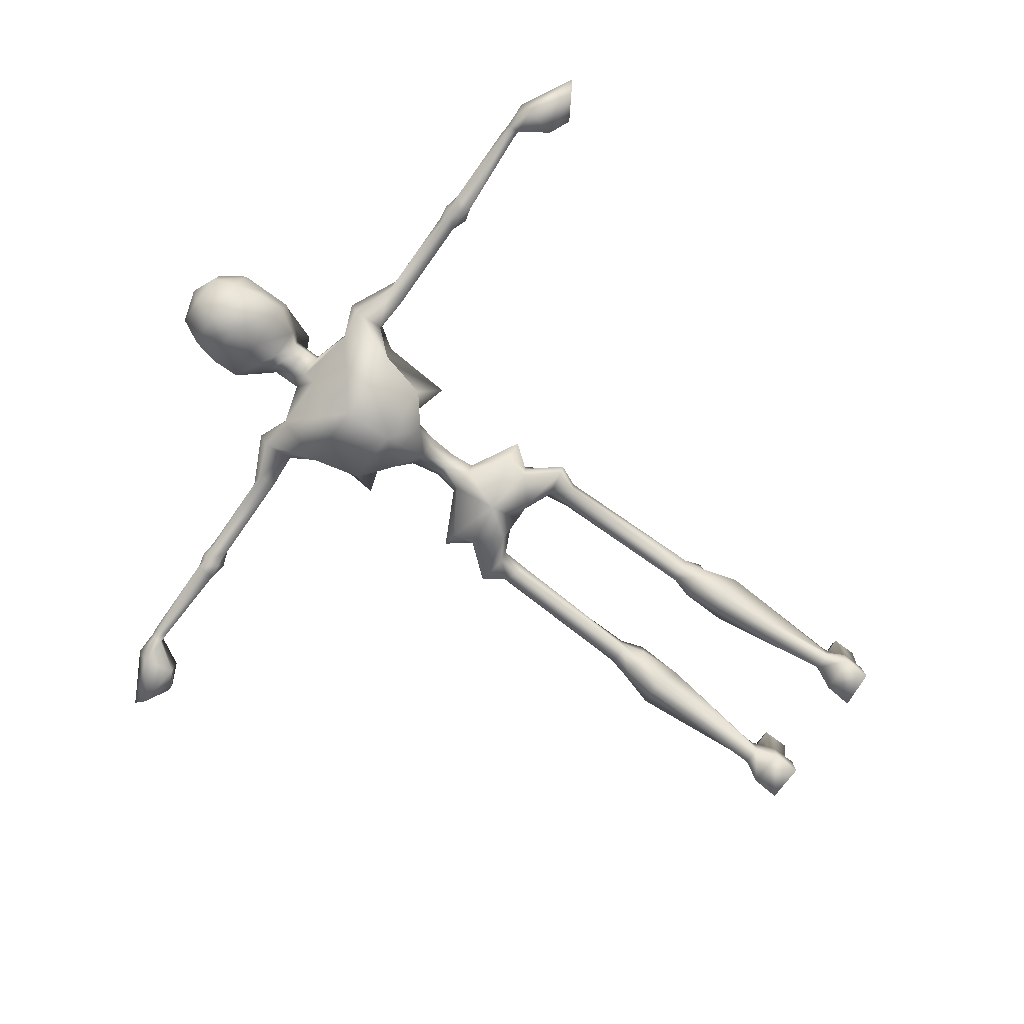
<metadata>
{"format":"obj","ext":"obj","renderer":"f3d","projection":"perspective","resolution":1024,"background":"white","views":[{"elev":-79.4,"azim":-125.4,"up":"+Z"}]}
</metadata>
<code>
v -0.001798 -0.008941 0.009856
v 0.000975 -0.008941 0.008144
v 0.000975 -0.01954 -0.000163
v -0.01254 -0.01558 0.00407
v -0.005524 0.009605 -0
v 0.000973 0.01102 -0.002867
v 0.000973 0.004326 0.006128
v -0.002176 0.004326 0.009563
v -0.01667 0.02857 -9e-06
v 0.000973 0.02857 -0.008966
v 0.000973 0.01586 -0.005949
v -0.01361 0.01602 -9e-06
v -0.01361 0.04128 0.005111
v 0.000973 0.04128 -9e-06
v -0.001798 -0.008941 0.01639
v -0.01254 -0.01558 0.02074
v 0.000975 -0.02358 0.01445
v 0.000975 -0.01293 0.02272
v -0.005524 0.0156 0.0147
v -0.002176 0.004326 0.01609
v 0.000973 0.004326 0.01804
v 0.000973 0.01788 0.0147
v -0.01667 0.02857 0.01971
v -0.01361 0.01336 0.01971
v 0.000973 0.02686 0.02877
v 0.000973 0.03377 0.02877
v -0.01361 0.04128 0.01459
v 0.000973 0.04128 0.01971
v -0.02082 -0.134 0.008807
v -0.02082 -0.134 6.6e-05
v -0.01119 -0.1344 6.6e-05
v -0.01119 -0.1344 0.008807
v -0.0202 -0.134 0.01518
v -0.01336 -0.1343 0.01518
v -0.003476 -0.008941 0.01312
v -0.01671 -0.01558 0.00926
v -0.005524 0.01377 0.007614
v -0.003515 0.004326 0.01283
v -0.01361 0.0327 0.009852
v -0.01665 0.01044 0.009852
v -0.1074 0.03054 0.01023
v -0.1039 0.02858 0.005836
v -0.09762 0.0247 0.007591
v -0.09214 0.02723 0.01096
v -0.09762 0.0247 0.01023
v -0.1039 0.02858 0.01424
v -0.09762 0.0247 0.01286
v 0.000973 0.08296 0.01203
v 0.000973 0.07985 -0.000651
v -0.005933 0.07985 0.003743
v -0.005933 0.07985 0.01203
v 0.000973 0.08296 0.01865
v -0.005933 0.07985 0.01653
v -0.01111 -0.0216 0.00407
v -0.00505 -0.02749 0.00407
v -0.00505 -0.02749 0.01882
v -0.01111 -0.0216 0.01818
v 0.000975 -0.02817 0.00926
v -0.001633 -0.02765 0.00926
v -0.01202 -0.0216 0.00926
v -0.01782 -0.02978 0.00407
v -0.01103 -0.03121 0.00688
v -0.01872 -0.02978 0.00926
v -0.009066 -0.03114 0.01037
v -0.01593 -0.02978 0.01686
v -0.01103 -0.03121 0.01602
v -0.01502 -0.03569 0.008562
v -0.01117 -0.03725 0.008562
v -0.01592 -0.03569 0.01223
v -0.009766 -0.03715 0.01223
v -0.01368 -0.03569 0.01461
v -0.01117 -0.03725 0.01461
v -0.01496 -0.07383 0.004816
v -0.01118 -0.07345 0.004816
v -0.01692 -0.07399 0.009071
v -0.01118 -0.07345 0.009071
v -0.01496 -0.07383 0.01183
v -0.01118 -0.07345 0.01183
v -0.01587 -0.07859 0.003586
v -0.01131 -0.08004 0.003586
v -0.01789 -0.07881 0.007424
v -0.009293 -0.07982 0.007424
v -0.01789 -0.07881 0.01259
v -0.009293 -0.07982 0.01259
v -0.01613 -0.08674 -0.001335
v -0.01247 -0.08722 -0.001335
v -0.02082 -0.08871 0.007424
v -0.009039 -0.09138 0.007424
v -0.01603 -0.08817 0.01096
v -0.01237 -0.08865 0.01096
v -0.01852 -0.1233 0.006984
v -0.01392 -0.1233 0.006984
v -0.01852 -0.1233 0.009861
v -0.01392 -0.1233 0.009861
v -0.01857 -0.1225 0.01274
v -0.01396 -0.1227 0.01274
v -0.02095 -0.1279 0.003848
v -0.01132 -0.1284 0.003848
v -0.02095 -0.1279 0.009861
v -0.01132 -0.1284 0.009861
v -0.01923 -0.1297 0.01587
v -0.01452 -0.13 0.01587
v -0.01399 -0.1345 0.03591
v -0.01402 -0.1306 0.0366
v -0.01864 -0.1304 0.0366
v -0.01861 -0.1343 0.03591
v -0.02066 -0.1347 0.02806
v -0.01182 -0.1352 0.02806
v -0.01186 -0.1287 0.02876
v -0.02069 -0.1286 0.02876
v -0.02153 0.04215 0.003375
v -0.02153 0.03477 0.006213
v -0.02153 0.03477 0.01349
v -0.02153 0.04215 0.01633
v -0.02153 0.03446 0.009852
v -0.02153 0.04468 0.009852
v -0.01361 0.04128 0.009852
v -0.03037 0.03847 0.006213
v -0.03037 0.03388 0.006213
v -0.03413 0.03847 0.009852
v -0.03037 0.03433 0.009852
v -0.03037 0.03847 0.01349
v -0.03037 0.03388 0.01349
v -0.05519 0.03738 0.008341
v -0.05519 0.03379 0.008341
v -0.05519 0.03835 0.009883
v -0.05519 0.03379 0.009883
v -0.05519 0.03738 0.01142
v -0.05519 0.03379 0.01142
v -0.05907 0.03745 0.007015
v -0.05907 0.03372 0.007015
v -0.05907 0.03893 0.009883
v -0.05907 0.03225 0.009883
v -0.05907 0.03774 0.01275
v -0.05907 0.03343 0.01275
v -0.06265 0.03801 0.007632
v -0.06265 0.03317 0.007632
v -0.06265 0.03801 0.009883
v -0.06265 0.03317 0.009883
v -0.06265 0.03801 0.01213
v -0.06265 0.03317 0.01213
v -0.08471 0.0367 0.008679
v -0.08471 0.03448 0.008679
v -0.08471 0.03794 0.009883
v -0.08471 0.03448 0.009883
v -0.08471 0.0367 0.01109
v -0.08471 0.03448 0.01109
v -0.08725 0.0367 0.007885
v -0.08725 0.03448 0.007885
v -0.08725 0.03769 0.009883
v -0.08725 0.03448 0.009883
v -0.08725 0.0367 0.01188
v -0.08725 0.03448 0.01188
v -0.09382 0.03505 0.005639
v -0.09214 0.02723 0.00682
v -0.09382 0.03797 0.01096
v -0.09382 0.03505 0.0151
v -0.09214 0.02723 0.0151
v 0.000973 -0.002971 0.009627
v -0.001238 -0.002971 0.01223
v -0.001238 -0.002971 0.01876
v 0.000973 -0.002971 0.02068
v -0.002577 -0.002971 0.01549
v 0.003749 -0.008941 0.009856
v 0.01449 -0.01558 0.00407
v 0.007471 0.009605 -0
v 0.004123 0.004326 0.009563
v 0.01862 0.02857 -9e-06
v 0.01556 0.01602 -9e-06
v 0.01556 0.04128 0.005111
v 0.01449 -0.01558 0.02074
v 0.003749 -0.008941 0.01639
v 0.004123 0.004326 0.01609
v 0.007471 0.0156 0.0147
v 0.01556 0.01336 0.01971
v 0.01862 0.02857 0.01971
v 0.01556 0.04128 0.01459
v 0.02277 -0.134 6.6e-05
v 0.02277 -0.134 0.008807
v 0.01313 -0.1344 6.6e-05
v 0.01313 -0.1344 0.008807
v 0.02214 -0.134 0.01518
v 0.01531 -0.1343 0.01518
v 0.005427 -0.008941 0.01312
v 0.01866 -0.01558 0.00926
v 0.007471 0.01377 0.007614
v 0.005462 0.004326 0.01283
v 0.01556 0.0327 0.009852
v 0.0186 0.01044 0.009852
v 0.1058 0.02858 0.005836
v 0.1093 0.03054 0.01023
v 0.09953 0.0247 0.007591
v 0.09953 0.0247 0.01023
v 0.09404 0.02723 0.01096
v 0.1058 0.02858 0.01424
v 0.09953 0.0247 0.01286
v 0.00788 0.07985 0.003743
v 0.00788 0.07985 0.01203
v 0.00788 0.07985 0.01653
v 0.01306 -0.0216 0.00407
v 0.007001 -0.02749 0.00407
v 0.007001 -0.02749 0.01882
v 0.01306 -0.0216 0.01818
v 0.003584 -0.02765 0.00926
v 0.01397 -0.0216 0.00926
v 0.0198 -0.02978 0.00407
v 0.01302 -0.03121 0.00688
v 0.0207 -0.02978 0.00926
v 0.01105 -0.03114 0.01037
v 0.01791 -0.02978 0.01686
v 0.01302 -0.03121 0.01602
v 0.017 -0.03569 0.008562
v 0.01315 -0.03725 0.008562
v 0.0179 -0.03569 0.01223
v 0.01175 -0.03715 0.01223
v 0.01566 -0.03569 0.01461
v 0.01315 -0.03725 0.01461
v 0.01693 -0.07383 0.004816
v 0.01315 -0.07345 0.004816
v 0.01889 -0.07399 0.009071
v 0.01315 -0.07345 0.009071
v 0.01693 -0.07383 0.01183
v 0.01315 -0.07345 0.01183
v 0.01785 -0.07859 0.003586
v 0.01328 -0.08004 0.003586
v 0.01986 -0.07881 0.007424
v 0.01127 -0.07982 0.007424
v 0.01986 -0.07881 0.01259
v 0.01127 -0.07982 0.01259
v 0.0181 -0.08674 -0.001335
v 0.01444 -0.08722 -0.001335
v 0.02279 -0.08871 0.007424
v 0.01101 -0.09138 0.007424
v 0.018 -0.08817 0.01096
v 0.01435 -0.08865 0.01096
v 0.02047 -0.1233 0.006984
v 0.01587 -0.1233 0.006984
v 0.02047 -0.1233 0.009861
v 0.01587 -0.1233 0.009861
v 0.02051 -0.1225 0.01274
v 0.0159 -0.1227 0.01274
v 0.0229 -0.1279 0.003848
v 0.01326 -0.1284 0.003848
v 0.0229 -0.1279 0.009861
v 0.01326 -0.1284 0.009861
v 0.02117 -0.1297 0.01587
v 0.01646 -0.13 0.01587
v 0.01597 -0.1306 0.0366
v 0.01593 -0.1345 0.03591
v 0.02059 -0.1304 0.0366
v 0.02055 -0.1343 0.03591
v 0.02261 -0.1347 0.02806
v 0.01377 -0.1352 0.02806
v 0.01381 -0.1287 0.02876
v 0.02263 -0.1286 0.02876
v 0.02348 0.04215 0.003375
v 0.02348 0.03477 0.006213
v 0.02348 0.03477 0.01349
v 0.02348 0.04215 0.01633
v 0.02348 0.03446 0.009852
v 0.01556 0.04128 0.009852
v 0.02348 0.04468 0.009852
v 0.03231 0.03847 0.006213
v 0.03231 0.03388 0.006213
v 0.03607 0.03847 0.009852
v 0.03231 0.03433 0.009852
v 0.03231 0.03847 0.01349
v 0.03231 0.03388 0.01349
v 0.05712 0.03738 0.008341
v 0.05712 0.03379 0.008341
v 0.05712 0.03835 0.009883
v 0.05712 0.03379 0.009883
v 0.05712 0.03738 0.01142
v 0.05712 0.03379 0.01142
v 0.06099 0.03745 0.007015
v 0.06099 0.03372 0.007015
v 0.06099 0.03893 0.009883
v 0.06099 0.03225 0.009883
v 0.06099 0.03774 0.01275
v 0.06099 0.03343 0.01275
v 0.06457 0.03801 0.007632
v 0.06457 0.03317 0.007632
v 0.06457 0.03801 0.009883
v 0.06457 0.03317 0.009883
v 0.06457 0.03801 0.01213
v 0.06457 0.03317 0.01213
v 0.08661 0.0367 0.008679
v 0.08661 0.03448 0.008679
v 0.08661 0.03794 0.009883
v 0.08661 0.03448 0.009883
v 0.08661 0.0367 0.01109
v 0.08661 0.03448 0.01109
v 0.08915 0.0367 0.007885
v 0.08915 0.03448 0.007885
v 0.08915 0.03769 0.009883
v 0.08915 0.03448 0.009883
v 0.08915 0.0367 0.01188
v 0.08915 0.03448 0.01188
v 0.09573 0.03505 0.005639
v 0.09404 0.02723 0.00682
v 0.09573 0.03797 0.01096
v 0.09573 0.03505 0.0151
v 0.09404 0.02723 0.0151
v 0.003185 -0.002971 0.01223
v 0.003185 -0.002971 0.01876
v 0.004523 -0.002971 0.01549
v 0.000973 0.04424 0.00355
v -0.003856 0.04424 0.007626
v -0.003856 0.04424 0.01249
v 0.000973 0.04424 0.01512
v -0.003856 0.04424 0.01006
v 0.005803 0.04424 0.007626
v 0.005803 0.04424 0.01249
v 0.005803 0.04424 0.01006
v 0.000973 0.04829 0.00355
v -0.003856 0.04829 0.007626
v -0.003856 0.04829 0.01006
v -0.003856 0.04829 0.01249
v 0.000973 0.04829 0.01512
v 0.005803 0.04829 0.007626
v 0.005803 0.04829 0.01006
v 0.005803 0.04829 0.01249
v 0.000973 0.05126 0.002697
v -0.003856 0.05126 0.007626
v -0.003856 0.05126 0.01006
v -0.003856 0.05126 0.01249
v 0.000973 0.05126 0.01512
v 0.005803 0.05126 0.007626
v 0.005803 0.05126 0.01006
v 0.005803 0.05126 0.01249
v 0.000973 0.05372 0.002669
v -0.005933 0.05372 0.007531
v -0.005933 0.05372 0.01203
v -0.005933 0.05372 0.01653
v 0.000973 0.04962 0.02543
v 0.00788 0.05372 0.007531
v 0.00788 0.05372 0.01203
v 0.00788 0.05372 0.01653
v 0.000973 0.05976 -0.002081
v -0.01022 0.05976 0.00278
v -0.01022 0.05976 0.01203
v -0.00835 0.05976 0.02731
v -0.004782 0.04962 0.0285
v 0.000973 0.04736 0.03119
v 0.000973 0.05976 0.03
v -0.01022 0.05976 0.01653
v 0.01216 0.05976 0.00278
v 0.01216 0.05976 0.01203
v 0.01216 0.05976 0.01653
v 0.006729 0.04962 0.0285
v 0.0103 0.05976 0.02731
v 0.000973 0.06697 -0.005607
v -0.01022 0.06697 0.001595
v -0.01022 0.06697 0.01203
v -0.00835 0.06388 0.02447
v 0.000973 0.0629 0.02697
v -0.01022 0.06697 0.01653
v 0.01216 0.06697 0.001595
v 0.01216 0.06697 0.01203
v 0.01216 0.06697 0.01653
v 0.0103 0.06388 0.02447
v 0.000973 0.07364 -0.005607
v -0.008755 0.07364 0.001595
v -0.01022 0.07364 0.01203
v -0.00835 0.06995 0.02727
v 0.000973 0.0662 0.02868
v -0.01022 0.07364 0.01653
v 0.0107 0.07364 0.001595
v 0.01216 0.07364 0.01203
v 0.01216 0.07364 0.01653
v 0.0103 0.06995 0.02727
v -0.004782 0.07985 0.02172
v 0.000973 0.07985 0.02441
v 0.006729 0.07985 0.02172
f 1 2 3
f 4 1 3
f 5 6 7
f 7 8 5
f 9 10 11
f 11 12 9
f 13 14 10
f 10 9 13
f 15 16 17
f 17 18 15
f 19 20 21
f 21 22 19
f 23 24 25
f 25 26 23
f 27 23 26
f 26 28 27
f 29 30 31
f 31 32 29
f 33 29 32
f 32 34 33
f 35 1 4
f 4 36 35
f 37 5 8
f 8 38 37
f 39 9 12
f 12 40 39
f 41 42 43
f 44 45 41
f 15 35 36
f 36 16 15
f 19 37 38
f 38 20 19
f 23 39 40
f 40 24 23
f 46 41 45
f 45 47 46
f 48 49 50
f 50 51 48
f 52 48 51
f 51 53 52
f 54 4 3
f 3 55 54
f 56 17 16
f 16 57 56
f 55 3 58
f 58 59 55
f 60 36 4
f 4 54 60
f 59 58 17
f 17 56 59
f 57 16 36
f 36 60 57
f 61 54 55
f 55 62 61
f 63 60 54
f 54 61 63
f 62 55 59
f 59 64 62
f 65 57 60
f 60 63 65
f 66 56 57
f 57 65 66
f 64 59 56
f 56 66 64
f 67 61 62
f 62 68 67
f 69 63 61
f 61 67 69
f 68 62 64
f 64 70 68
f 71 65 63
f 63 69 71
f 72 66 65
f 65 71 72
f 70 64 66
f 66 72 70
f 73 67 68
f 68 74 73
f 75 69 67
f 67 73 75
f 74 68 70
f 70 76 74
f 77 71 69
f 69 75 77
f 78 72 71
f 71 77 78
f 76 70 72
f 72 78 76
f 79 73 74
f 74 80 79
f 81 75 73
f 73 79 81
f 80 74 76
f 76 82 80
f 83 77 75
f 75 81 83
f 84 78 77
f 77 83 84
f 82 76 78
f 78 84 82
f 85 79 80
f 80 86 85
f 87 81 79
f 79 85 87
f 86 80 82
f 82 88 86
f 89 83 81
f 81 87 89
f 90 84 83
f 83 89 90
f 88 82 84
f 84 90 88
f 91 85 86
f 86 92 91
f 93 87 85
f 85 91 93
f 92 86 88
f 88 94 92
f 95 89 87
f 87 93 95
f 96 90 89
f 89 95 96
f 94 88 90
f 90 96 94
f 97 91 92
f 92 98 97
f 99 93 91
f 91 97 99
f 98 92 94
f 94 100 98
f 101 95 93
f 93 99 101
f 102 96 95
f 95 101 102
f 100 94 96
f 96 102 100
f 30 97 98
f 98 31 30
f 29 99 97
f 97 30 29
f 31 98 100
f 100 32 31
f 33 101 99
f 99 29 33
f 103 104 105
f 105 106 103
f 32 100 102
f 102 34 32
f 107 33 34
f 34 108 107
f 109 102 101
f 101 110 109
f 110 101 33
f 33 107 110
f 108 34 102
f 102 109 108
f 104 109 110
f 110 105 104
f 103 108 109
f 109 104 103
f 106 107 108
f 108 103 106
f 105 110 107
f 107 106 105
f 111 13 9
f 9 112 111
f 113 23 27
f 27 114 113
f 112 9 39
f 39 115 112
f 116 117 13
f 13 111 116
f 115 39 23
f 23 113 115
f 114 27 117
f 117 116 114
f 118 111 112
f 112 119 118
f 120 116 111
f 111 118 120
f 119 112 115
f 115 121 119
f 122 114 116
f 116 120 122
f 123 113 114
f 114 122 123
f 121 115 113
f 113 123 121
f 124 118 119
f 119 125 124
f 126 120 118
f 118 124 126
f 125 119 121
f 121 127 125
f 128 122 120
f 120 126 128
f 129 123 122
f 122 128 129
f 127 121 123
f 123 129 127
f 130 124 125
f 125 131 130
f 132 126 124
f 124 130 132
f 131 125 127
f 127 133 131
f 134 128 126
f 126 132 134
f 135 129 128
f 128 134 135
f 133 127 129
f 129 135 133
f 136 130 131
f 131 137 136
f 138 132 130
f 130 136 138
f 137 131 133
f 133 139 137
f 140 134 132
f 132 138 140
f 141 135 134
f 134 140 141
f 139 133 135
f 135 141 139
f 142 136 137
f 137 143 142
f 144 138 136
f 136 142 144
f 143 137 139
f 139 145 143
f 146 140 138
f 138 144 146
f 147 141 140
f 140 146 147
f 145 139 141
f 141 147 145
f 148 142 143
f 143 149 148
f 150 144 142
f 142 148 150
f 149 143 145
f 145 151 149
f 152 146 144
f 144 150 152
f 153 147 146
f 146 152 153
f 151 145 147
f 147 153 151
f 154 148 149
f 149 155 154
f 156 150 148
f 148 154 156
f 155 149 151
f 151 44 155
f 157 152 150
f 150 156 157
f 158 153 152
f 152 157 158
f 44 151 153
f 153 158 44
f 42 154 155
f 155 43 42
f 41 156 154
f 154 42 41
f 43 155 44
f 44 41 43
f 46 157 41
f 156 41 157
f 47 158 157
f 157 46 47
f 45 44 158
f 158 47 45
f 2 1 159
f 1 160 159
f 161 15 18
f 18 162 161
f 160 1 35
f 35 163 160
f 163 35 15
f 15 161 163
f 7 159 160
f 160 8 7
f 20 161 162
f 162 21 20
f 8 160 163
f 163 38 8
f 38 163 161
f 161 20 38
f 11 6 5
f 5 12 11
f 24 19 22
f 22 25 24
f 12 5 37
f 37 40 12
f 40 37 19
f 19 24 40
f 2 164 3
f 165 3 164
f 6 166 7
f 167 7 166
f 10 168 11
f 169 11 168
f 14 170 10
f 168 10 170
f 171 172 17
f 18 17 172
f 173 174 21
f 22 21 174
f 175 176 25
f 26 25 176
f 176 177 26
f 28 26 177
f 178 179 180
f 181 180 179
f 179 182 181
f 183 181 182
f 164 184 165
f 185 165 184
f 166 186 167
f 187 167 186
f 168 188 169
f 189 169 188
f 190 191 192
f 193 194 191
f 184 172 185
f 171 185 172
f 186 174 187
f 173 187 174
f 188 176 189
f 175 189 176
f 191 195 193
f 196 193 195
f 49 48 197
f 198 197 48
f 48 52 198
f 199 198 52
f 165 200 3
f 201 3 200
f 17 202 171
f 203 171 202
f 3 201 58
f 204 58 201
f 185 205 165
f 200 165 205
f 58 204 17
f 202 17 204
f 171 203 185
f 205 185 203
f 200 206 201
f 207 201 206
f 205 208 200
f 206 200 208
f 201 207 204
f 209 204 207
f 203 210 205
f 208 205 210
f 202 211 203
f 210 203 211
f 204 209 202
f 211 202 209
f 206 212 207
f 213 207 212
f 208 214 206
f 212 206 214
f 207 213 209
f 215 209 213
f 210 216 208
f 214 208 216
f 211 217 210
f 216 210 217
f 209 215 211
f 217 211 215
f 212 218 213
f 219 213 218
f 214 220 212
f 218 212 220
f 213 219 215
f 221 215 219
f 216 222 214
f 220 214 222
f 217 223 216
f 222 216 223
f 215 221 217
f 223 217 221
f 218 224 219
f 225 219 224
f 220 226 218
f 224 218 226
f 219 225 221
f 227 221 225
f 222 228 220
f 226 220 228
f 223 229 222
f 228 222 229
f 221 227 223
f 229 223 227
f 224 230 225
f 231 225 230
f 226 232 224
f 230 224 232
f 225 231 227
f 233 227 231
f 228 234 226
f 232 226 234
f 229 235 228
f 234 228 235
f 227 233 229
f 235 229 233
f 230 236 231
f 237 231 236
f 232 238 230
f 236 230 238
f 231 237 233
f 239 233 237
f 234 240 232
f 238 232 240
f 235 241 234
f 240 234 241
f 233 239 235
f 241 235 239
f 236 242 237
f 243 237 242
f 238 244 236
f 242 236 244
f 237 243 239
f 245 239 243
f 240 246 238
f 244 238 246
f 241 247 240
f 246 240 247
f 239 245 241
f 247 241 245
f 242 178 243
f 180 243 178
f 244 179 242
f 178 242 179
f 243 180 245
f 181 245 180
f 246 182 244
f 179 244 182
f 248 249 250
f 251 250 249
f 245 181 247
f 183 247 181
f 182 252 183
f 253 183 252
f 247 254 246
f 255 246 254
f 246 255 182
f 252 182 255
f 183 253 247
f 254 247 253
f 254 248 255
f 250 255 248
f 253 249 254
f 248 254 249
f 252 251 253
f 249 253 251
f 255 250 252
f 251 252 250
f 170 256 168
f 257 168 256
f 176 258 177
f 259 177 258
f 168 257 188
f 260 188 257
f 261 262 170
f 256 170 262
f 188 260 176
f 258 176 260
f 177 259 261
f 262 261 259
f 256 263 257
f 264 257 263
f 262 265 256
f 263 256 265
f 257 264 260
f 266 260 264
f 259 267 262
f 265 262 267
f 258 268 259
f 267 259 268
f 260 266 258
f 268 258 266
f 263 269 264
f 270 264 269
f 265 271 263
f 269 263 271
f 264 270 266
f 272 266 270
f 267 273 265
f 271 265 273
f 268 274 267
f 273 267 274
f 266 272 268
f 274 268 272
f 269 275 270
f 276 270 275
f 271 277 269
f 275 269 277
f 270 276 272
f 278 272 276
f 273 279 271
f 277 271 279
f 274 280 273
f 279 273 280
f 272 278 274
f 280 274 278
f 275 281 276
f 282 276 281
f 277 283 275
f 281 275 283
f 276 282 278
f 284 278 282
f 279 285 277
f 283 277 285
f 280 286 279
f 285 279 286
f 278 284 280
f 286 280 284
f 281 287 282
f 288 282 287
f 283 289 281
f 287 281 289
f 282 288 284
f 290 284 288
f 285 291 283
f 289 283 291
f 286 292 285
f 291 285 292
f 284 290 286
f 292 286 290
f 287 293 288
f 294 288 293
f 289 295 287
f 293 287 295
f 288 294 290
f 296 290 294
f 291 297 289
f 295 289 297
f 292 298 291
f 297 291 298
f 290 296 292
f 298 292 296
f 293 299 294
f 300 294 299
f 295 301 293
f 299 293 301
f 294 300 296
f 194 296 300
f 297 302 295
f 301 295 302
f 298 303 297
f 302 297 303
f 296 194 298
f 303 298 194
f 299 190 300
f 192 300 190
f 301 191 299
f 190 299 191
f 300 192 194
f 191 194 192
f 302 195 191
f 191 301 302
f 303 196 302
f 195 302 196
f 194 193 303
f 196 303 193
f 2 159 164
f 304 164 159
f 172 305 18
f 162 18 305
f 164 304 184
f 306 184 304
f 184 306 172
f 305 172 306
f 159 7 304
f 167 304 7
f 305 173 162
f 21 162 173
f 304 167 306
f 187 306 167
f 306 187 305
f 173 305 187
f 6 11 166
f 169 166 11
f 174 175 22
f 25 22 175
f 166 169 186
f 189 186 169
f 186 189 174
f 175 174 189
f 307 14 13
f 13 308 307
f 309 27 28
f 28 310 309
f 308 13 117
f 117 311 308
f 311 117 27
f 27 309 311
f 312 170 14
f 14 307 312
f 310 28 177
f 177 313 310
f 314 261 170
f 170 312 314
f 313 177 261
f 261 314 313
f 315 307 308
f 308 316 315
f 316 308 311
f 311 317 316
f 318 309 310
f 310 319 318
f 317 311 309
f 309 318 317
f 320 312 307
f 307 315 320
f 321 314 312
f 312 320 321
f 322 313 314
f 314 321 322
f 319 310 313
f 313 322 319
f 323 315 316
f 316 324 323
f 324 316 317
f 317 325 324
f 326 318 319
f 319 327 326
f 325 317 318
f 318 326 325
f 328 320 315
f 315 323 328
f 329 321 320
f 320 328 329
f 330 322 321
f 321 329 330
f 327 319 322
f 322 330 327
f 331 323 324
f 324 332 331
f 332 324 325
f 325 333 332
f 334 326 327
f 327 335 334
f 333 325 326
f 326 334 333
f 336 328 323
f 323 331 336
f 337 329 328
f 328 336 337
f 338 330 329
f 329 337 338
f 335 327 330
f 330 338 335
f 339 331 332
f 332 340 339
f 340 332 333
f 333 341 340
f 342 343 344
f 344 345 342
f 341 333 334
f 334 346 341
f 347 336 331
f 331 339 347
f 348 337 336
f 336 347 348
f 349 338 337
f 337 348 349
f 345 344 350
f 350 351 345
f 352 339 340
f 340 353 352
f 353 340 341
f 341 354 353
f 355 342 345
f 345 356 355
f 354 341 346
f 346 357 354
f 358 347 339
f 339 352 358
f 359 348 347
f 347 358 359
f 360 349 348
f 348 359 360
f 356 345 351
f 351 361 356
f 362 352 353
f 353 363 362
f 363 353 354
f 354 364 363
f 365 355 356
f 356 366 365
f 364 354 357
f 357 367 364
f 368 358 352
f 352 362 368
f 369 359 358
f 358 368 369
f 370 360 359
f 359 369 370
f 366 356 361
f 361 371 366
f 49 362 363
f 363 50 49
f 50 363 364
f 364 51 50
f 372 365 366
f 366 373 372
f 51 364 367
f 367 53 51
f 197 368 362
f 362 49 197
f 198 369 368
f 368 197 198
f 199 370 369
f 369 198 199
f 373 366 371
f 371 374 373
f 373 52 53
f 53 372 373
f 374 199 52
f 52 373 374
f 343 334 335
f 335 344 343
f 344 335 338
f 338 350 344
f 342 346 334
f 334 343 342
f 350 338 349
f 349 351 350
f 355 357 346
f 346 342 355
f 351 349 360
f 360 361 351
f 365 367 357
f 357 355 365
f 361 360 370
f 370 371 361
f 372 53 367
f 367 365 372
f 371 370 199
f 199 374 371

</code>
